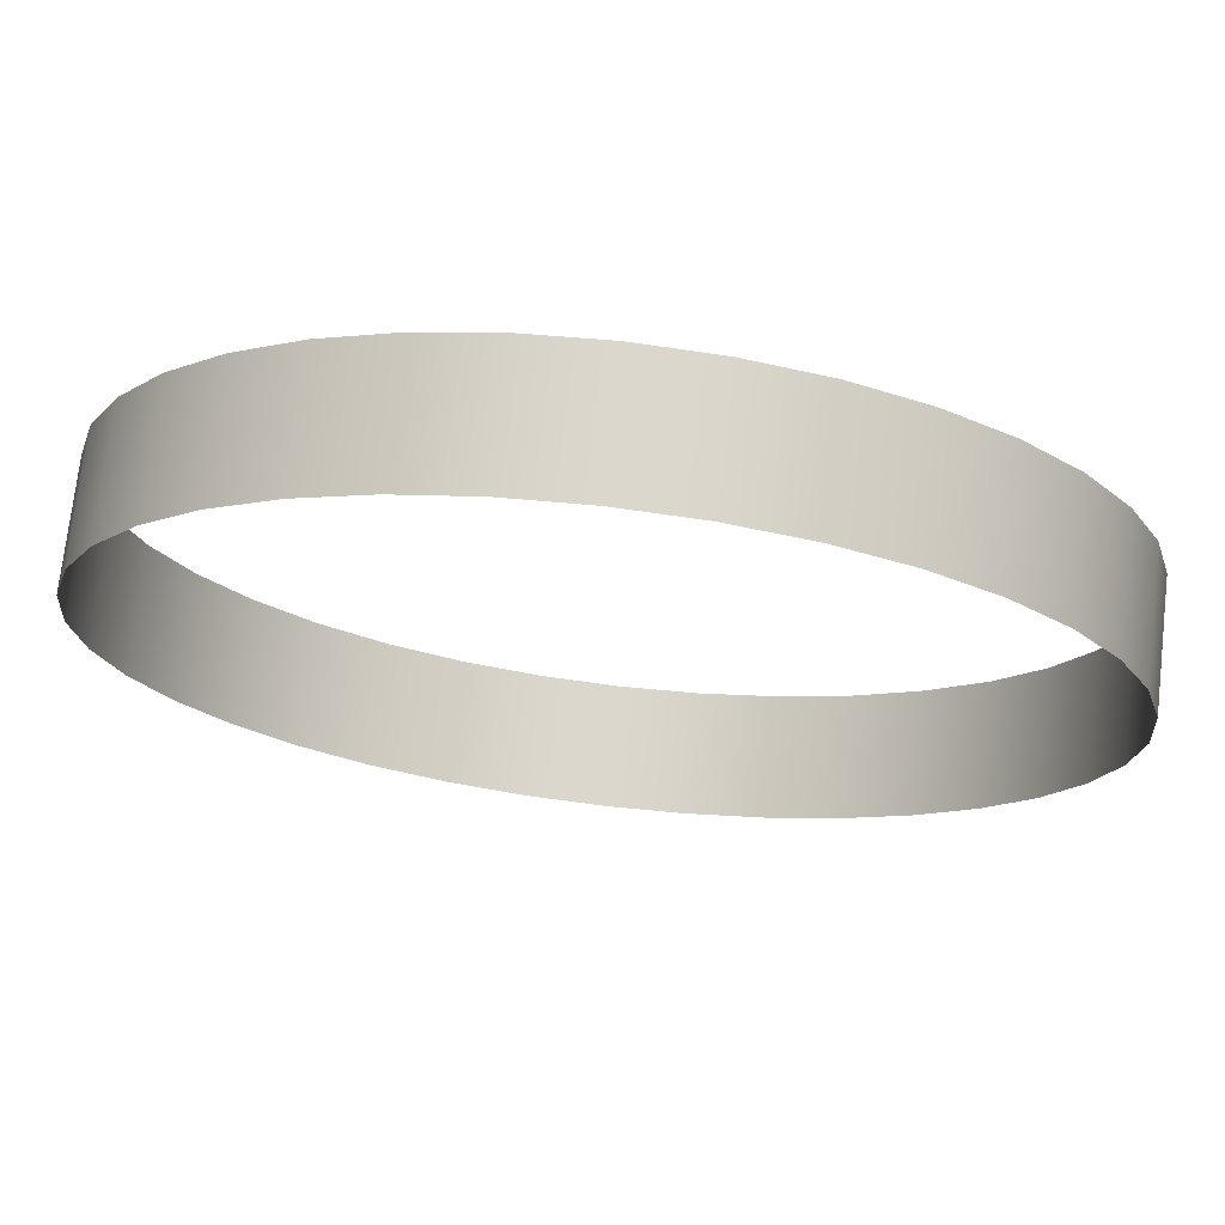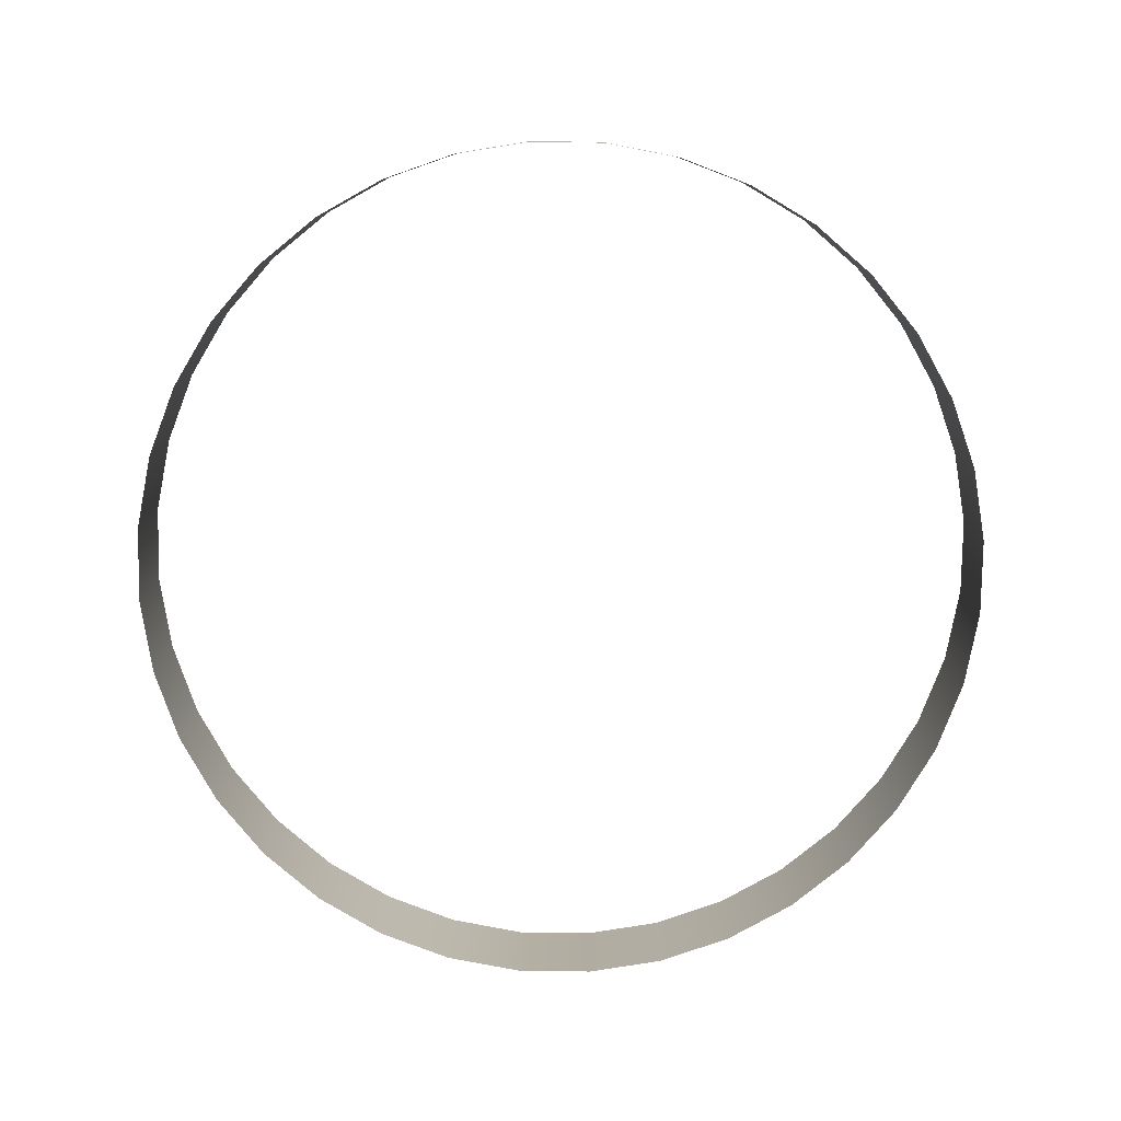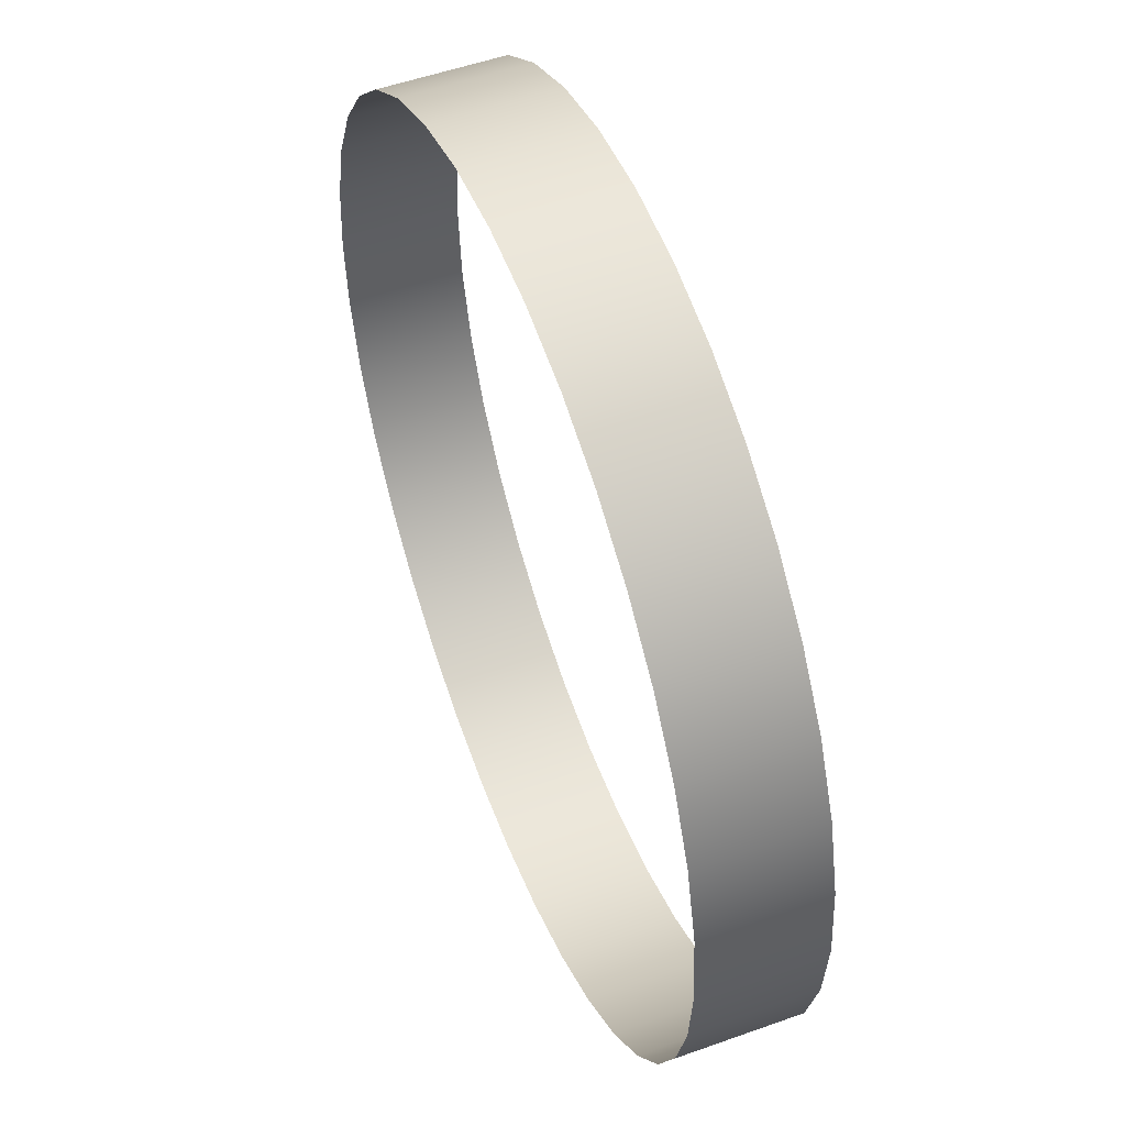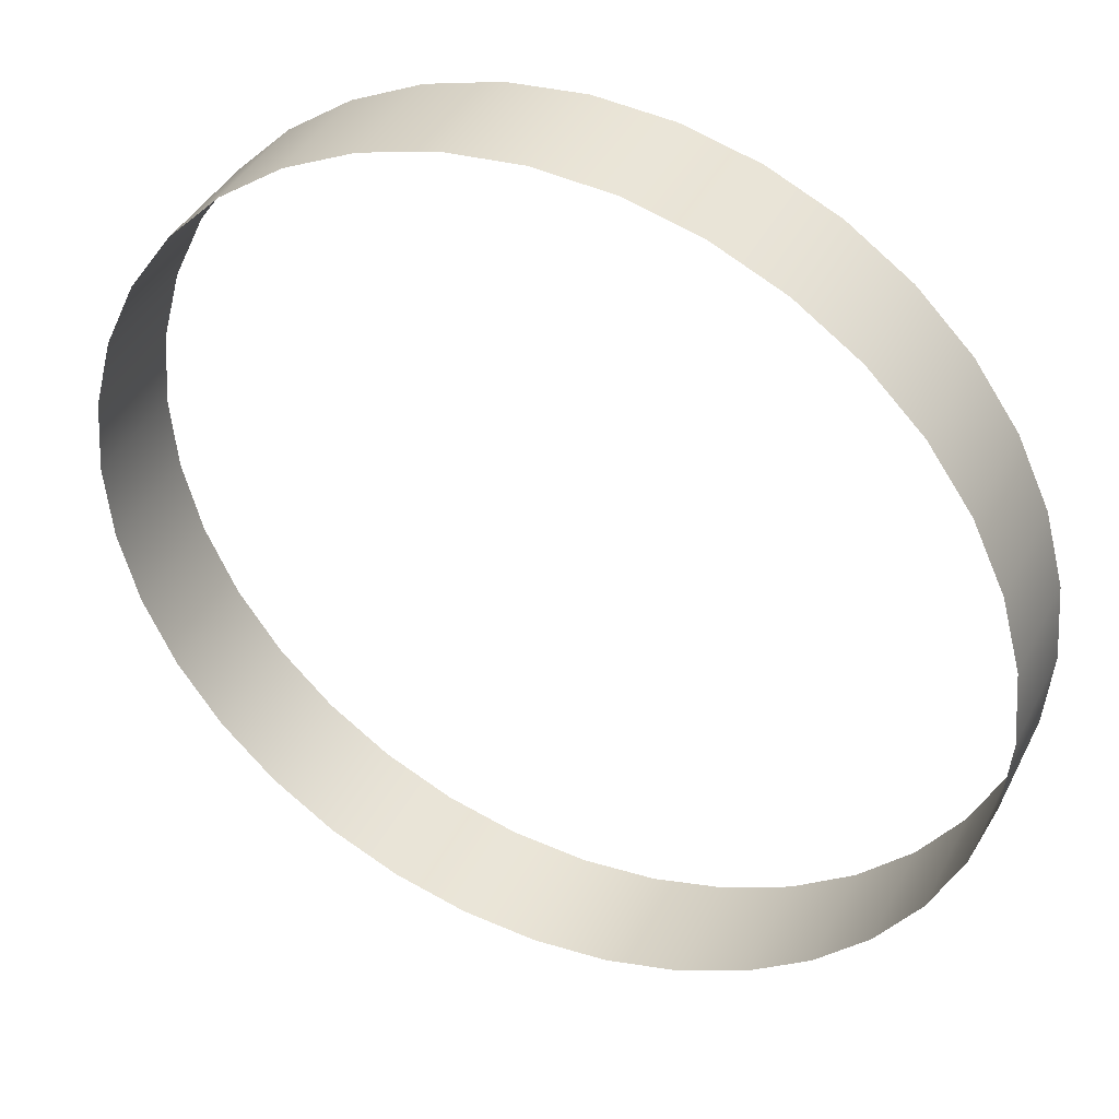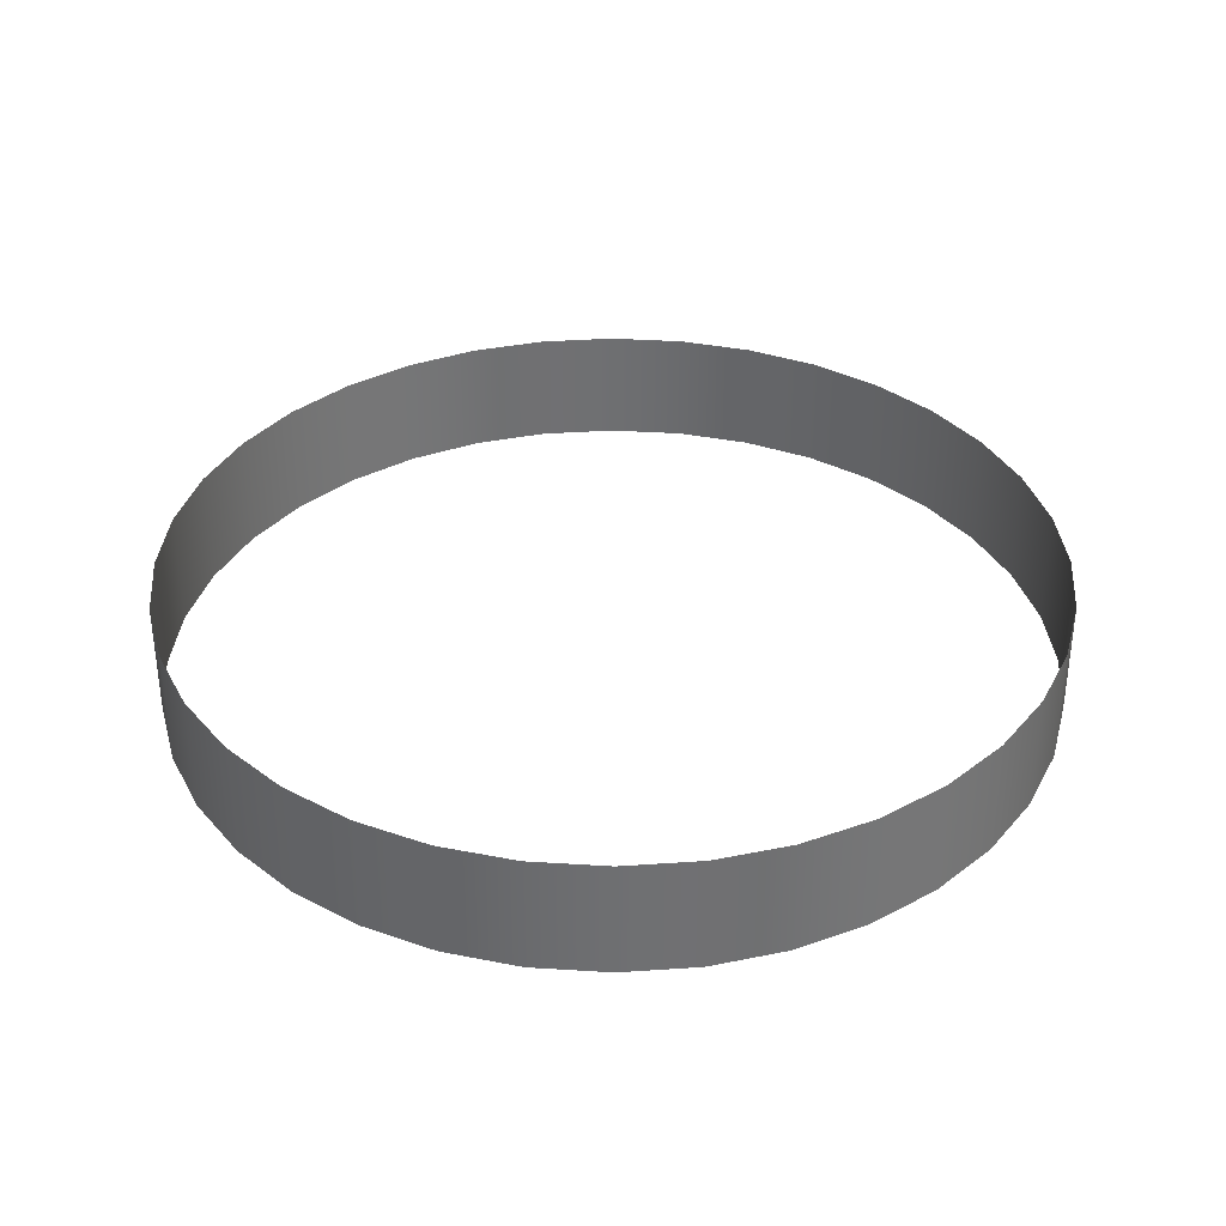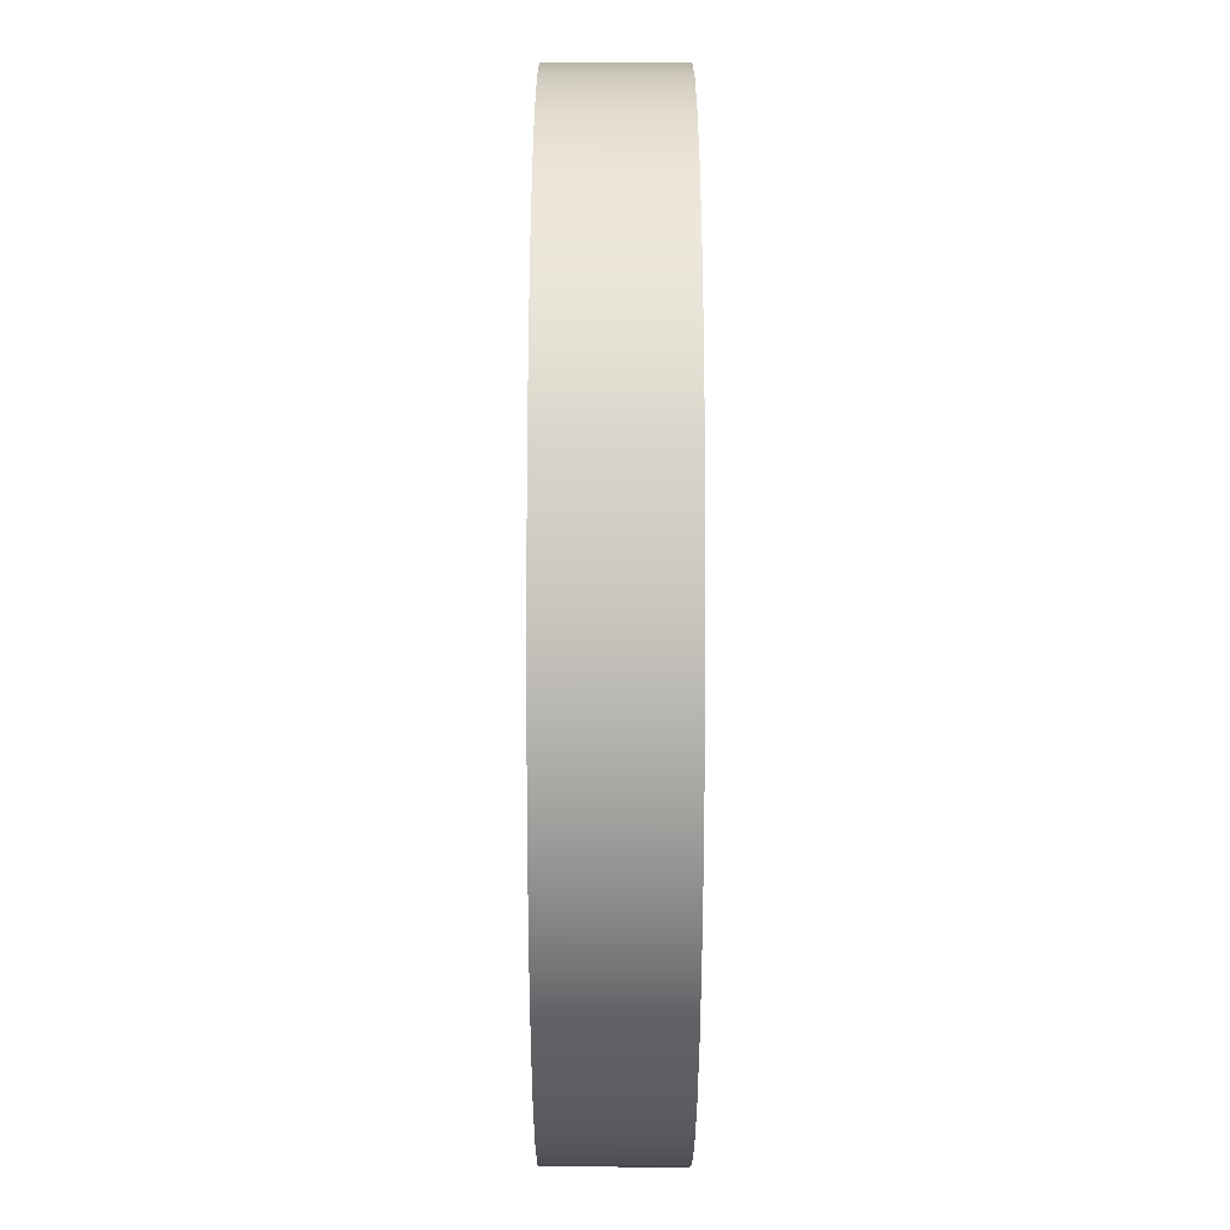
<metadata>
{"format":"obj","ext":"obj","renderer":"f3d","projection":"perspective","resolution":1024,"background":"white","views":[{"elev":73.2,"azim":-173.4,"up":"+Y"},{"elev":-79.2,"azim":-25.9,"up":"+Z"},{"elev":52.4,"azim":68.9,"up":"+Y"},{"elev":39.9,"azim":24.7,"up":"+Y"},{"elev":35.4,"azim":59.8,"up":"+Z"},{"elev":-36.5,"azim":89.9,"up":"+Y"}]}
</metadata>
<code>
o #ID129
v -0.1131 -0.004218 0.434
v -0.1184 -0.0118 0.4197
v -0.1184 -0.0118 0.434
v -0.1131 -0.004218 0.4197
v -0.1131 -0.004218 0.4197
v -0.1131 -0.004218 0.434
v -0.1184 -0.0118 0.4197
v -0.1184 -0.0118 0.434
v -0.1249 -0.01835 0.4197
v -0.1249 -0.01835 0.434
v -0.1249 -0.01835 0.4197
v -0.1249 -0.01835 0.434
v -0.1092 0.004173 0.434
v -0.1092 0.004173 0.4197
v -0.1092 0.004173 0.4197
v -0.1092 0.004173 0.434
v -0.1325 -0.02366 0.4197
v -0.1325 -0.02366 0.434
v -0.1325 -0.02366 0.434
v -0.1325 -0.02366 0.4197
v -0.1068 0.01312 0.434
v -0.1068 0.01312 0.4197
v -0.1068 0.01312 0.4197
v -0.1068 0.01312 0.434
v -0.1409 -0.02757 0.434
v -0.1409 -0.02757 0.4197
v -0.1409 -0.02757 0.434
v -0.1409 -0.02757 0.4197
v -0.106 0.02234 0.434
v -0.106 0.02234 0.4197
v -0.106 0.02234 0.4197
v -0.106 0.02234 0.434
v -0.1499 -0.02997 0.434
v -0.1499 -0.02997 0.4197
v -0.1499 -0.02997 0.434
v -0.1499 -0.02997 0.4197
v -0.1068 0.03156 0.434
v -0.1068 0.03156 0.4197
v -0.1068 0.03156 0.4197
v -0.1068 0.03156 0.434
v -0.1591 -0.03077 0.434
v -0.1591 -0.03077 0.4197
v -0.1591 -0.03077 0.434
v -0.1591 -0.03077 0.4197
v -0.1092 0.0405 0.434
v -0.1092 0.0405 0.4197
v -0.1092 0.0405 0.4197
v -0.1092 0.0405 0.434
v -0.1683 -0.02997 0.434
v -0.1683 -0.02997 0.4197
v -0.1683 -0.02997 0.434
v -0.1683 -0.02997 0.4197
v -0.1131 0.04889 0.434
v -0.1131 0.04889 0.4197
v -0.1131 0.04889 0.4197
v -0.1131 0.04889 0.434
v -0.1773 -0.02757 0.434
v -0.1773 -0.02757 0.4197
v -0.1773 -0.02757 0.434
v -0.1773 -0.02757 0.4197
v -0.1184 0.05648 0.434
v -0.1184 0.05648 0.4197
v -0.1184 0.05648 0.4197
v -0.1184 0.05648 0.434
v -0.1856 -0.02366 0.434
v -0.1856 -0.02366 0.4197
v -0.1856 -0.02366 0.434
v -0.1856 -0.02366 0.4197
v -0.1249 0.06302 0.434
v -0.1249 0.06302 0.4197
v -0.1249 0.06302 0.4197
v -0.1249 0.06302 0.434
v -0.1932 -0.01835 0.434
v -0.1932 -0.01835 0.4197
v -0.1932 -0.01835 0.434
v -0.1932 -0.01835 0.4197
v -0.1325 0.06834 0.434
v -0.1325 0.06834 0.4197
v -0.1325 0.06834 0.434
v -0.1325 0.06834 0.4197
v -0.1998 -0.0118 0.4197
v -0.1998 -0.0118 0.434
v -0.1998 -0.0118 0.434
v -0.1998 -0.0118 0.4197
v -0.1409 0.07225 0.4197
v -0.1409 0.07225 0.434
v -0.1409 0.07225 0.434
v -0.1409 0.07225 0.4197
v -0.2051 -0.004218 0.4197
v -0.2051 -0.004218 0.434
v -0.2051 -0.004218 0.434
v -0.2051 -0.004218 0.4197
v -0.1499 0.07464 0.4197
v -0.1499 0.07464 0.434
v -0.1499 0.07464 0.434
v -0.1499 0.07464 0.4197
v -0.209 0.004173 0.4197
v -0.209 0.004173 0.434
v -0.209 0.004173 0.434
v -0.209 0.004173 0.4197
v -0.1591 0.07545 0.4197
v -0.1591 0.07545 0.434
v -0.1591 0.07545 0.434
v -0.1591 0.07545 0.4197
v -0.2114 0.01312 0.4197
v -0.2114 0.01312 0.434
v -0.2114 0.01312 0.434
v -0.2114 0.01312 0.4197
v -0.1683 0.07464 0.4197
v -0.1683 0.07464 0.434
v -0.1683 0.07464 0.434
v -0.1683 0.07464 0.4197
v -0.2122 0.02234 0.4197
v -0.2122 0.02234 0.434
v -0.2122 0.02234 0.434
v -0.2122 0.02234 0.4197
v -0.1773 0.07225 0.4197
v -0.1773 0.07225 0.434
v -0.1773 0.07225 0.434
v -0.1773 0.07225 0.4197
v -0.2114 0.03156 0.4197
v -0.2114 0.03156 0.434
v -0.2114 0.03156 0.434
v -0.2114 0.03156 0.4197
v -0.1856 0.06834 0.4197
v -0.1856 0.06834 0.434
v -0.1856 0.06834 0.434
v -0.1856 0.06834 0.4197
v -0.209 0.0405 0.4197
v -0.209 0.0405 0.434
v -0.209 0.0405 0.434
v -0.209 0.0405 0.4197
v -0.1932 0.06302 0.4197
v -0.1932 0.06302 0.434
v -0.1932 0.06302 0.434
v -0.1932 0.06302 0.4197
v -0.2051 0.04889 0.4197
v -0.2051 0.04889 0.434
v -0.2051 0.04889 0.434
v -0.2051 0.04889 0.4197
v -0.1998 0.05648 0.434
v -0.1998 0.05648 0.4197
v -0.1998 0.05648 0.434
v -0.1998 0.05648 0.4197
f 1 2 3
f 2 1 4
f 5 6 7
f 8 7 6
f 3 9 10
f 9 3 2
f 7 8 11
f 12 11 8
f 13 4 1
f 4 13 14
f 15 16 5
f 6 5 16
f 17 10 9
f 10 17 18
f 19 20 12
f 11 12 20
f 21 14 13
f 14 21 22
f 23 24 15
f 16 15 24
f 25 17 26
f 17 25 18
f 19 27 20
f 28 20 27
f 29 22 21
f 22 29 30
f 31 32 23
f 24 23 32
f 33 26 34
f 26 33 25
f 27 35 28
f 36 28 35
f 37 30 29
f 30 37 38
f 39 40 31
f 32 31 40
f 41 34 42
f 34 41 33
f 35 43 36
f 44 36 43
f 45 38 37
f 38 45 46
f 47 48 39
f 40 39 48
f 49 42 50
f 42 49 41
f 43 51 44
f 52 44 51
f 53 46 45
f 46 53 54
f 55 56 47
f 48 47 56
f 57 50 58
f 50 57 49
f 51 59 52
f 60 52 59
f 61 54 53
f 54 61 62
f 63 64 55
f 56 55 64
f 65 58 66
f 58 65 57
f 59 67 60
f 68 60 67
f 69 62 61
f 62 69 70
f 71 72 63
f 64 63 72
f 73 66 74
f 66 73 65
f 67 75 68
f 76 68 75
f 70 77 78
f 77 70 69
f 72 71 79
f 80 79 71
f 81 73 74
f 73 81 82
f 83 84 75
f 76 75 84
f 77 85 78
f 85 77 86
f 87 79 88
f 80 88 79
f 89 82 81
f 82 89 90
f 91 92 83
f 84 83 92
f 86 93 85
f 93 86 94
f 95 87 96
f 88 96 87
f 97 90 89
f 90 97 98
f 99 100 91
f 92 91 100
f 94 101 93
f 101 94 102
f 103 95 104
f 96 104 95
f 105 98 97
f 98 105 106
f 107 108 99
f 100 99 108
f 102 109 101
f 109 102 110
f 111 103 112
f 104 112 103
f 113 106 105
f 106 113 114
f 115 116 107
f 108 107 116
f 110 117 109
f 117 110 118
f 119 111 120
f 112 120 111
f 121 114 113
f 114 121 122
f 123 124 115
f 116 115 124
f 118 125 117
f 125 118 126
f 127 119 128
f 120 128 119
f 129 122 121
f 122 129 130
f 131 132 123
f 124 123 132
f 126 133 125
f 133 126 134
f 135 127 136
f 128 136 127
f 137 130 129
f 130 137 138
f 139 140 131
f 132 131 140
f 133 141 142
f 141 133 134
f 135 136 143
f 144 143 136
f 142 138 137
f 138 142 141
f 143 144 139
f 140 139 144

</code>
